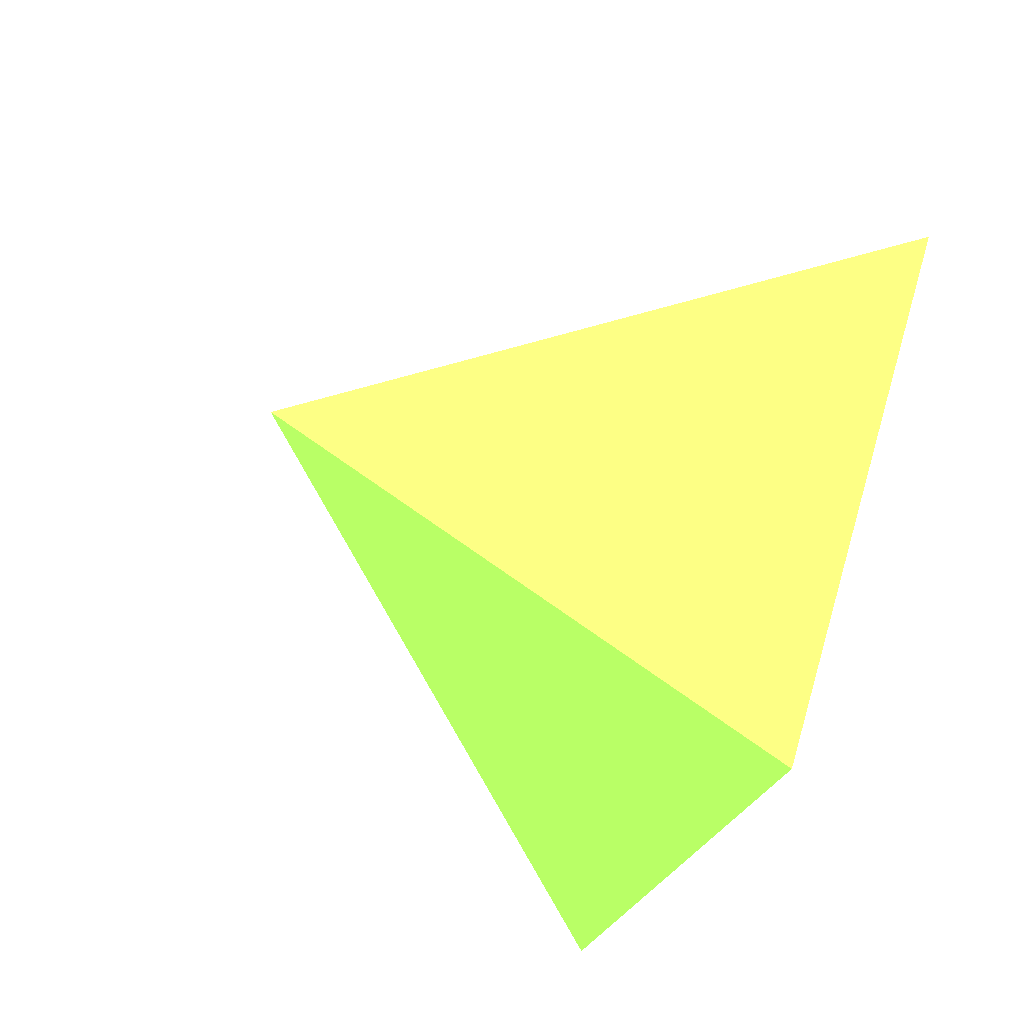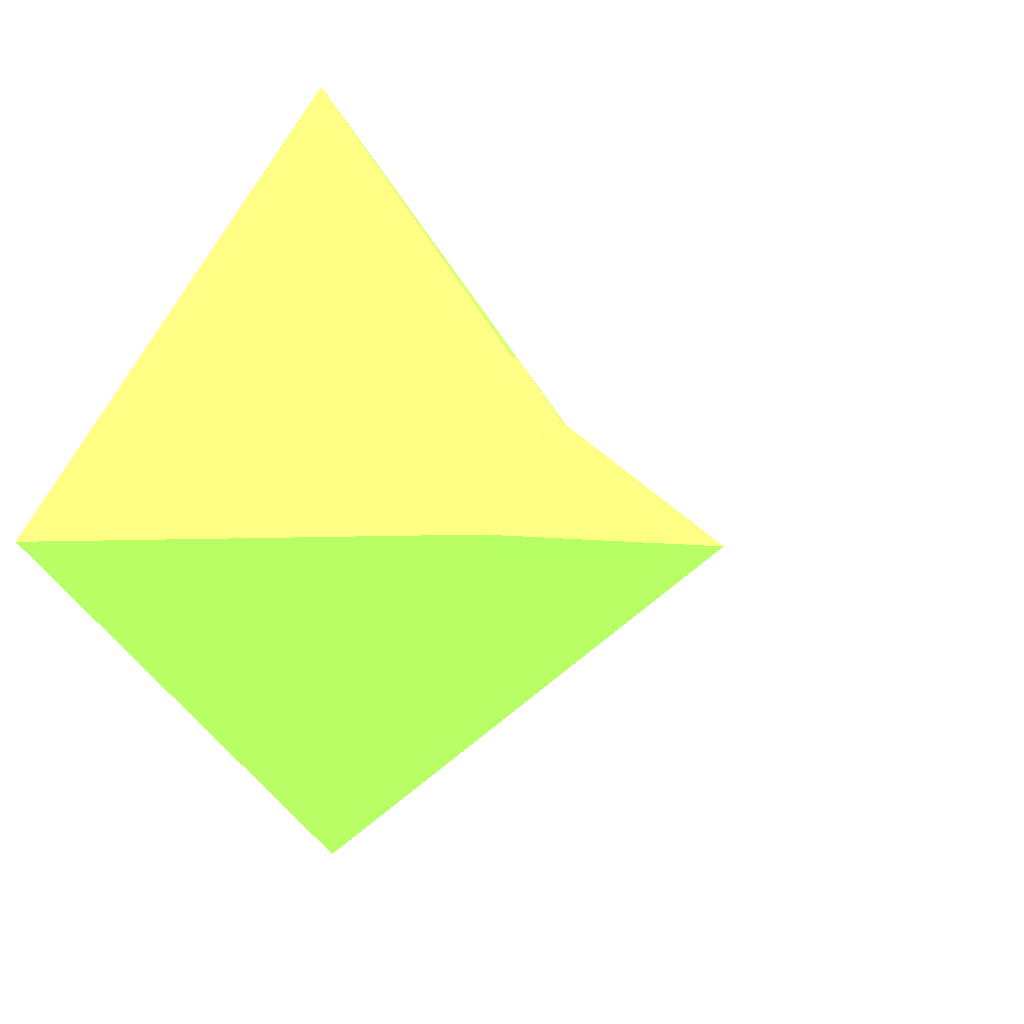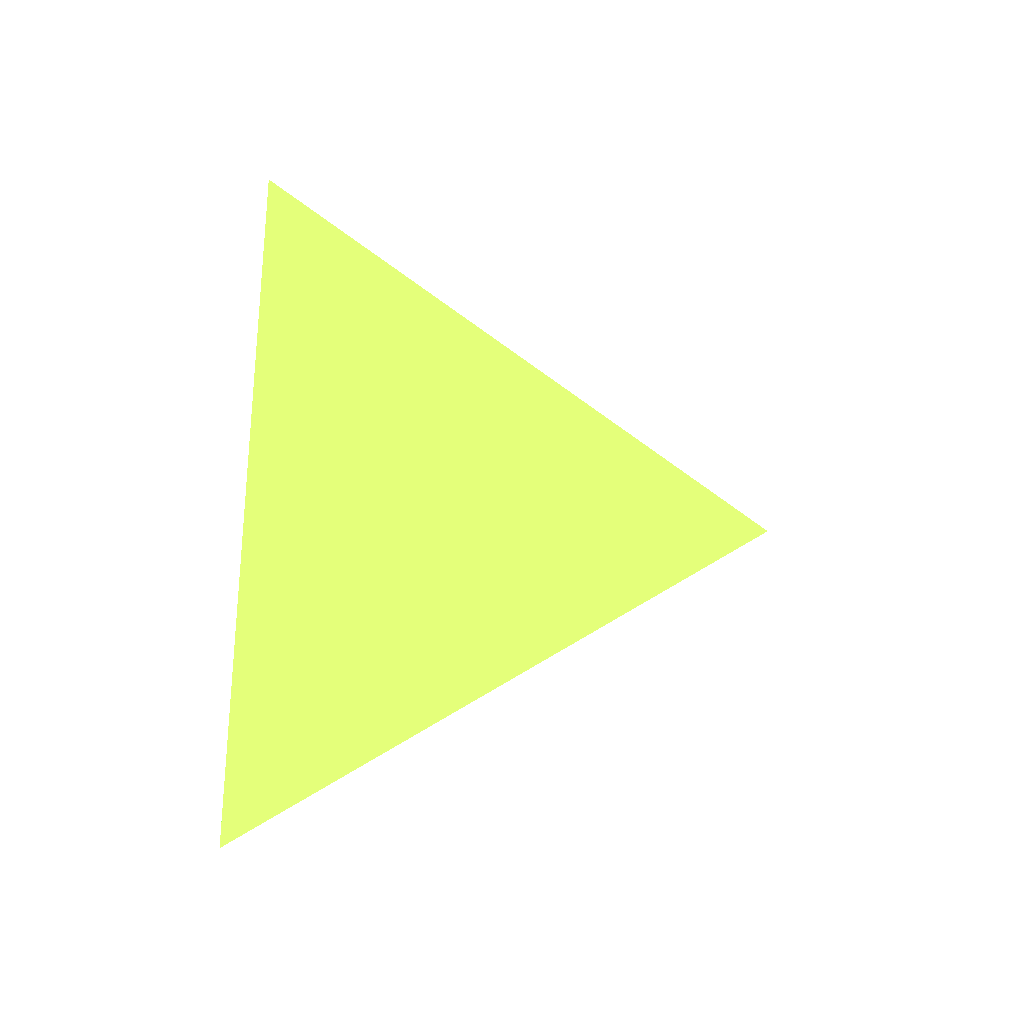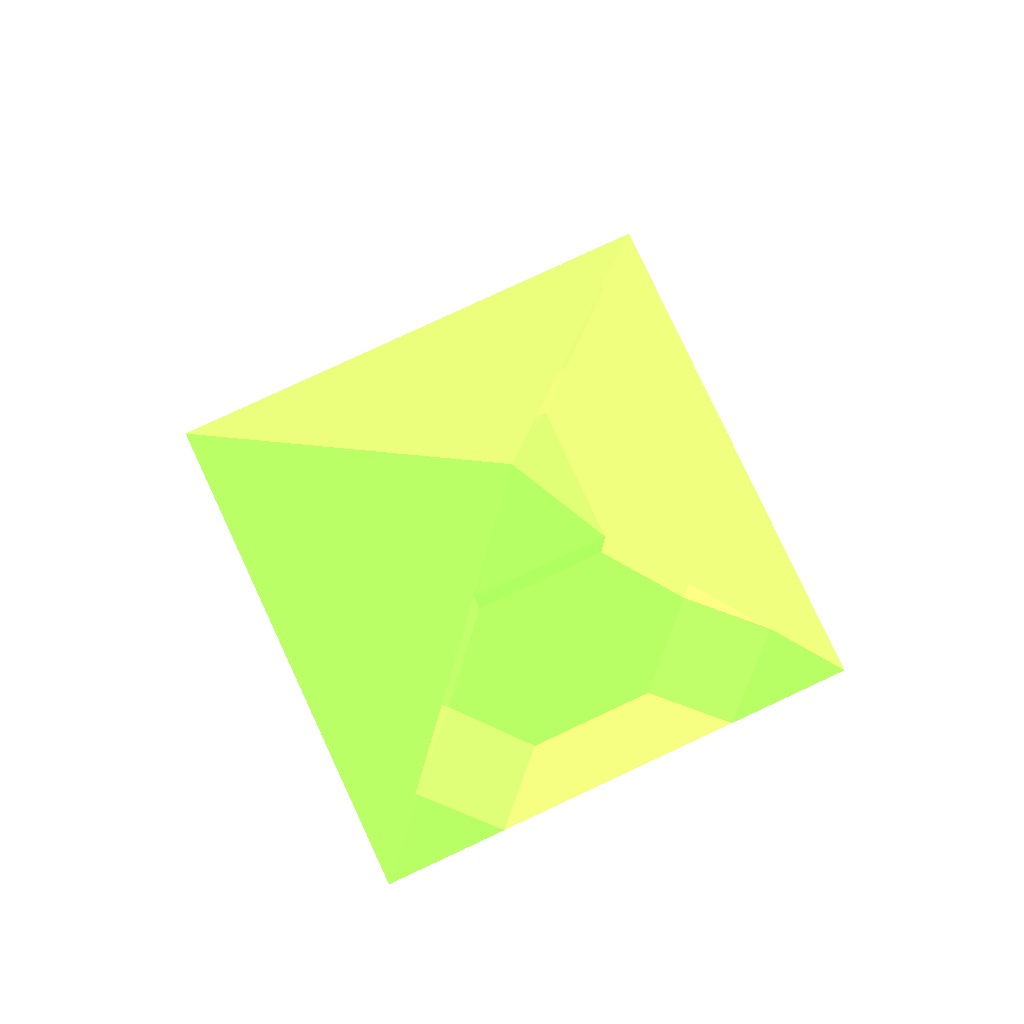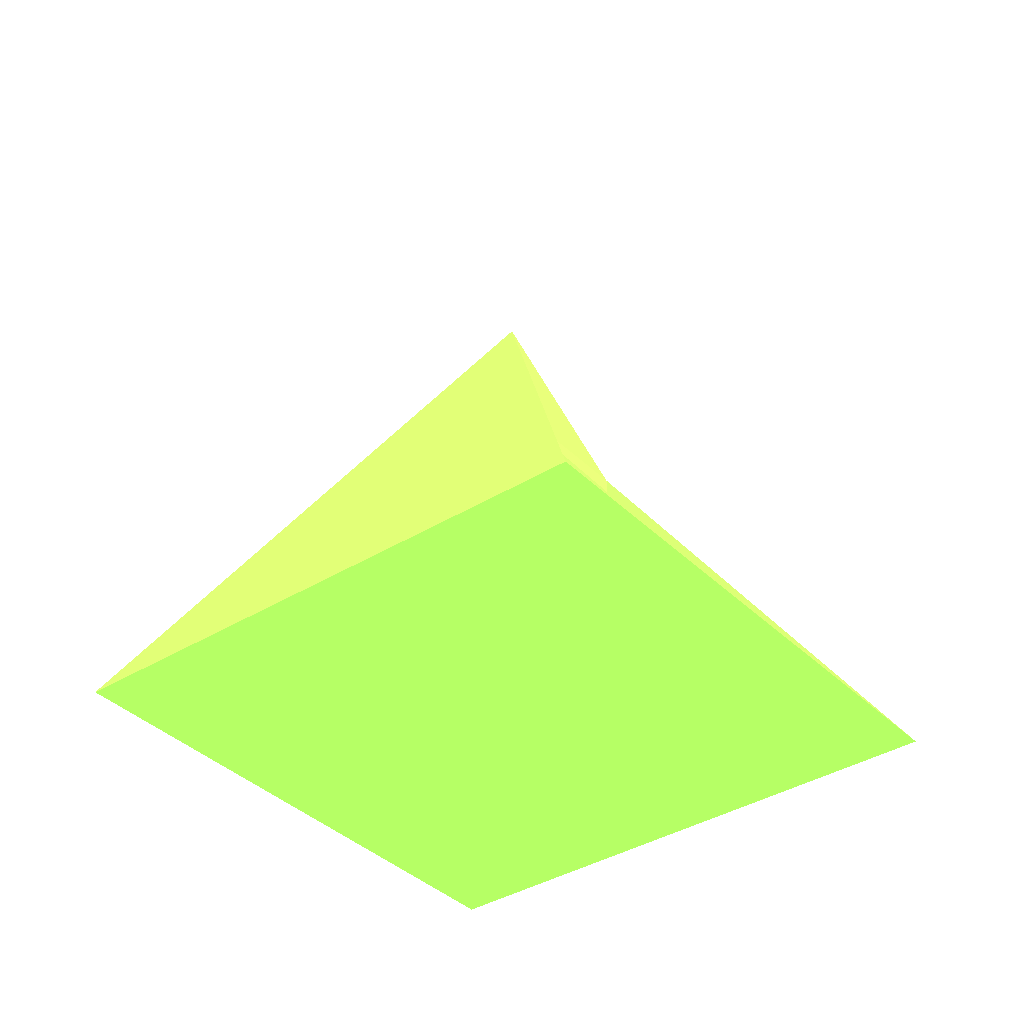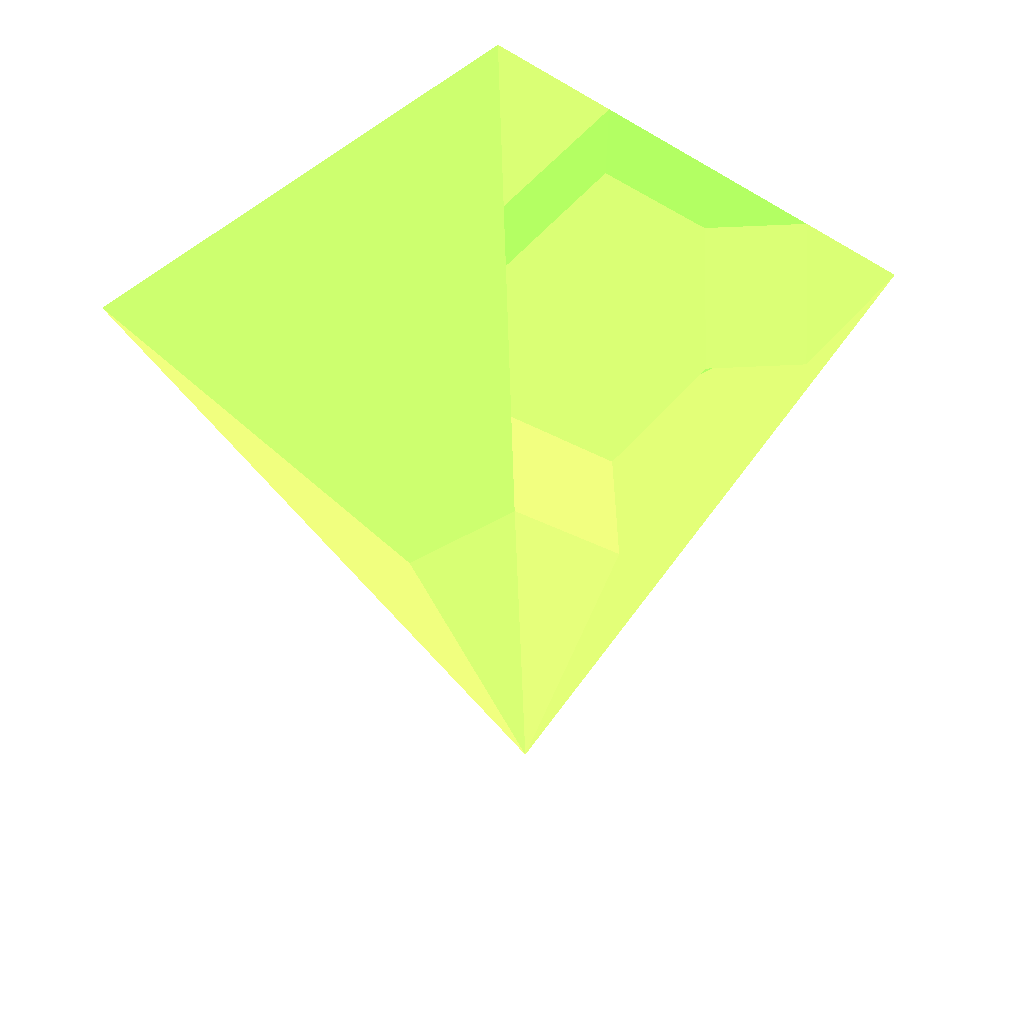
<metadata>
{"format":"obj","ext":"obj","renderer":"f3d","projection":"perspective","resolution":1024,"background":"white","views":[{"elev":-73.2,"azim":66.6,"up":"+Y"},{"elev":11.0,"azim":-49.5,"up":"+Y"},{"elev":-40.5,"azim":-96.6,"up":"+Y"},{"elev":79.8,"azim":110.0,"up":"+Z"},{"elev":-37.3,"azim":83.6,"up":"+Z"},{"elev":63.0,"azim":-2.8,"up":"+Y"}]}
</metadata>
<code>
v 35.2 34.4 0 0.5255 0.8353 0.2863
v 33.6 34.4 1.6 0.5255 0.8353 0.2863
v 32.8 35.2 0 0.5255 0.8353 0.2863
v 33.6 34.4 2.4 0.5255 0.8353 0.2863
v 35.2 33.6 0 0.5255 0.8353 0.2863
v 35.2 33.6 0.8 0.5255 0.8353 0.2863
v 36 33.6 0 0.5255 0.8353 0.2863
v 36 33.6 0.8 0.5255 0.8353 0.2863
v 36.8 33.6 0 0.5255 0.8353 0.2863
v 34.4 31.2 0 0.5255 0.8353 0.2863
v 32.8 32 0 0.5255 0.8353 0.2863
v 32 32.8 0 0.5255 0.8353 0.2863
v 32.8 32.8 0 0.5255 0.8353 0.2863
v 34.4 33.6 2.4 0.5255 0.8353 0.2863
v 33.6 34.4 0 0.5255 0.8353 0.2863
v 33.6 33.6 0 0.5255 0.8353 0.2863
v 34.4 33.6 0 0.5255 0.8353 0.2863
v 34.4 33.6 1.6 0.5255 0.8353 0.2863
v 32.8 36 0 0.5255 0.8353 0.2863
v 34.4 34.4 0 0.5255 0.8353 0.2863
v 35.2 32.8 0 0.5255 0.8353 0.2863
v 36 34.4 0 0.5255 0.8353 0.2863
v 33.6 32.8 2.4 0.5255 0.8353 0.2863
v 32.8 33.6 0 0.5255 0.8353 0.2863
v 31.2 34.4 0 0.5255 0.8353 0.2863
v 32 33.6 0 0.5255 0.8353 0.2863
v 32 33.6 0.8 0.5255 0.8353 0.2863
v 33.6 33.6 4 0.5255 0.8353 0.2863
v 32.8 33.6 1.6 0.5255 0.8353 0.2863
v 34.4 32 0 0.5255 0.8353 0.2863
v 33.6 31.2 0.8 0.5255 0.8353 0.2863
v 33.6 31.2 0 0.5255 0.8353 0.2863
v 31.2 33.6 0.8 0.5255 0.8353 0.2863
v 31.2 33.6 0 0.5255 0.8353 0.2863
v 33.6 32 0 0.5255 0.8353 0.2863
v 33.6 32 0.8 0.5255 0.8353 0.2863
v 33.6 32.8 0 0.5255 0.8353 0.2863
v 32.8 33.6 2.4 0.5255 0.8353 0.2863
v 33.6 32.8 1.6 0.5255 0.8353 0.2863
v 33.6 35.2 0 0.5255 0.8353 0.2863
v 33.6 35.2 0.8 0.5255 0.8353 0.2863
v 34.4 35.2 0 0.5255 0.8353 0.2863
v 30.4 33.6 0 0.5255 0.8353 0.2863
v 34.4 36 0 0.5255 0.8353 0.2863
v 32 34.4 0 0.5255 0.8353 0.2863
v 32.8 34.4 0 0.5255 0.8353 0.2863
v 33.6 36.8 0 0.5255 0.8353 0.2863
v 33.6 36 0.8 0.5255 0.8353 0.2863
v 33.6 36 0 0.5255 0.8353 0.2863
v 36 32.8 0 0.5255 0.8353 0.2863
v 33.6 30.4 0 0.5255 0.8353 0.2863
v 31.2 32.8 0 0.5255 0.8353 0.2863
v 32.8 31.2 0 0.5255 0.8353 0.2863
v 34.4 32.8 0 0.5255 0.8353 0.2863
f 4 14 18
f 33 52 12
f 51 31 53
f 5 7 21
f 12 36 29
f 3 25 19
f 4 48 25
f 43 52 53
f 6 8 22
f 46 3 15
f 12 29 27
f 39 36 6
f 35 13 37
f 1 42 6
f 21 8 6
f 9 28 10
f 23 29 39
f 53 52 51
f 12 11 53
f 39 14 23
f 16 15 20
f 35 37 54
f 49 19 47
f 14 4 28
f 6 30 21
f 11 52 12
f 20 5 17
f 43 28 51
f 45 27 3
f 16 20 17
f 35 32 53
f 21 50 10
f 4 19 48
f 51 53 32
f 28 23 14
f 46 15 24
f 28 51 10
f 9 8 50
f 10 31 51
f 11 13 35
f 43 47 25
f 22 1 6
f 7 50 21
f 50 51 9
f 19 33 25
f 25 33 45
f 36 30 6
f 3 27 29
f 1 7 5
f 45 19 3
f 46 24 45
f 30 10 35
f 18 2 4
f 25 19 45
f 5 20 1
f 30 36 10
f 36 31 10
f 12 34 26
f 32 10 51
f 9 47 44
f 25 33 38
f 42 15 40
f 24 37 13
f 47 19 48
f 51 50 10
f 25 38 4
f 42 1 44
f 9 50 7
f 35 53 11
f 42 49 44
f 42 1 22
f 34 25 45
f 39 29 36
f 17 54 16
f 45 25 3
f 34 52 43
f 4 38 19
f 22 44 47
f 22 47 9
f 15 3 40
f 9 7 22
f 28 4 38
f 16 24 15
f 47 48 44
f 3 48 19
f 43 51 52
f 13 11 12
f 22 7 1
f 51 28 9
f 2 29 4
f 22 44 1
f 38 23 28
f 45 33 27
f 45 3 46
f 29 38 4
f 29 2 3
f 52 11 53
f 14 39 18
f 9 44 22
f 30 21 50
f 43 52 33
f 25 48 19
f 41 48 3
f 19 47 43
f 27 33 12
f 12 52 34
f 17 5 54
f 35 54 30
f 44 49 47
f 53 28 43
f 18 39 6
f 22 44 42
f 42 41 6
f 33 19 38
f 45 24 26
f 11 36 12
f 6 41 2
f 10 32 35
f 43 33 25
f 36 11 53
f 22 8 9
f 54 21 30
f 6 2 18
f 19 49 3
f 42 1 20
f 26 24 12
f 10 50 9
f 23 38 29
f 16 54 37
f 25 19 43
f 30 50 10
f 44 48 42
f 3 2 41
f 12 24 13
f 41 42 48
f 47 19 25
f 40 49 42
f 20 15 42
f 37 24 16
f 53 31 36
f 53 52 12
f 53 51 28
f 8 21 50
f 21 54 5
f 43 25 34
f 30 21 10
f 26 34 45
f 40 3 49

</code>
